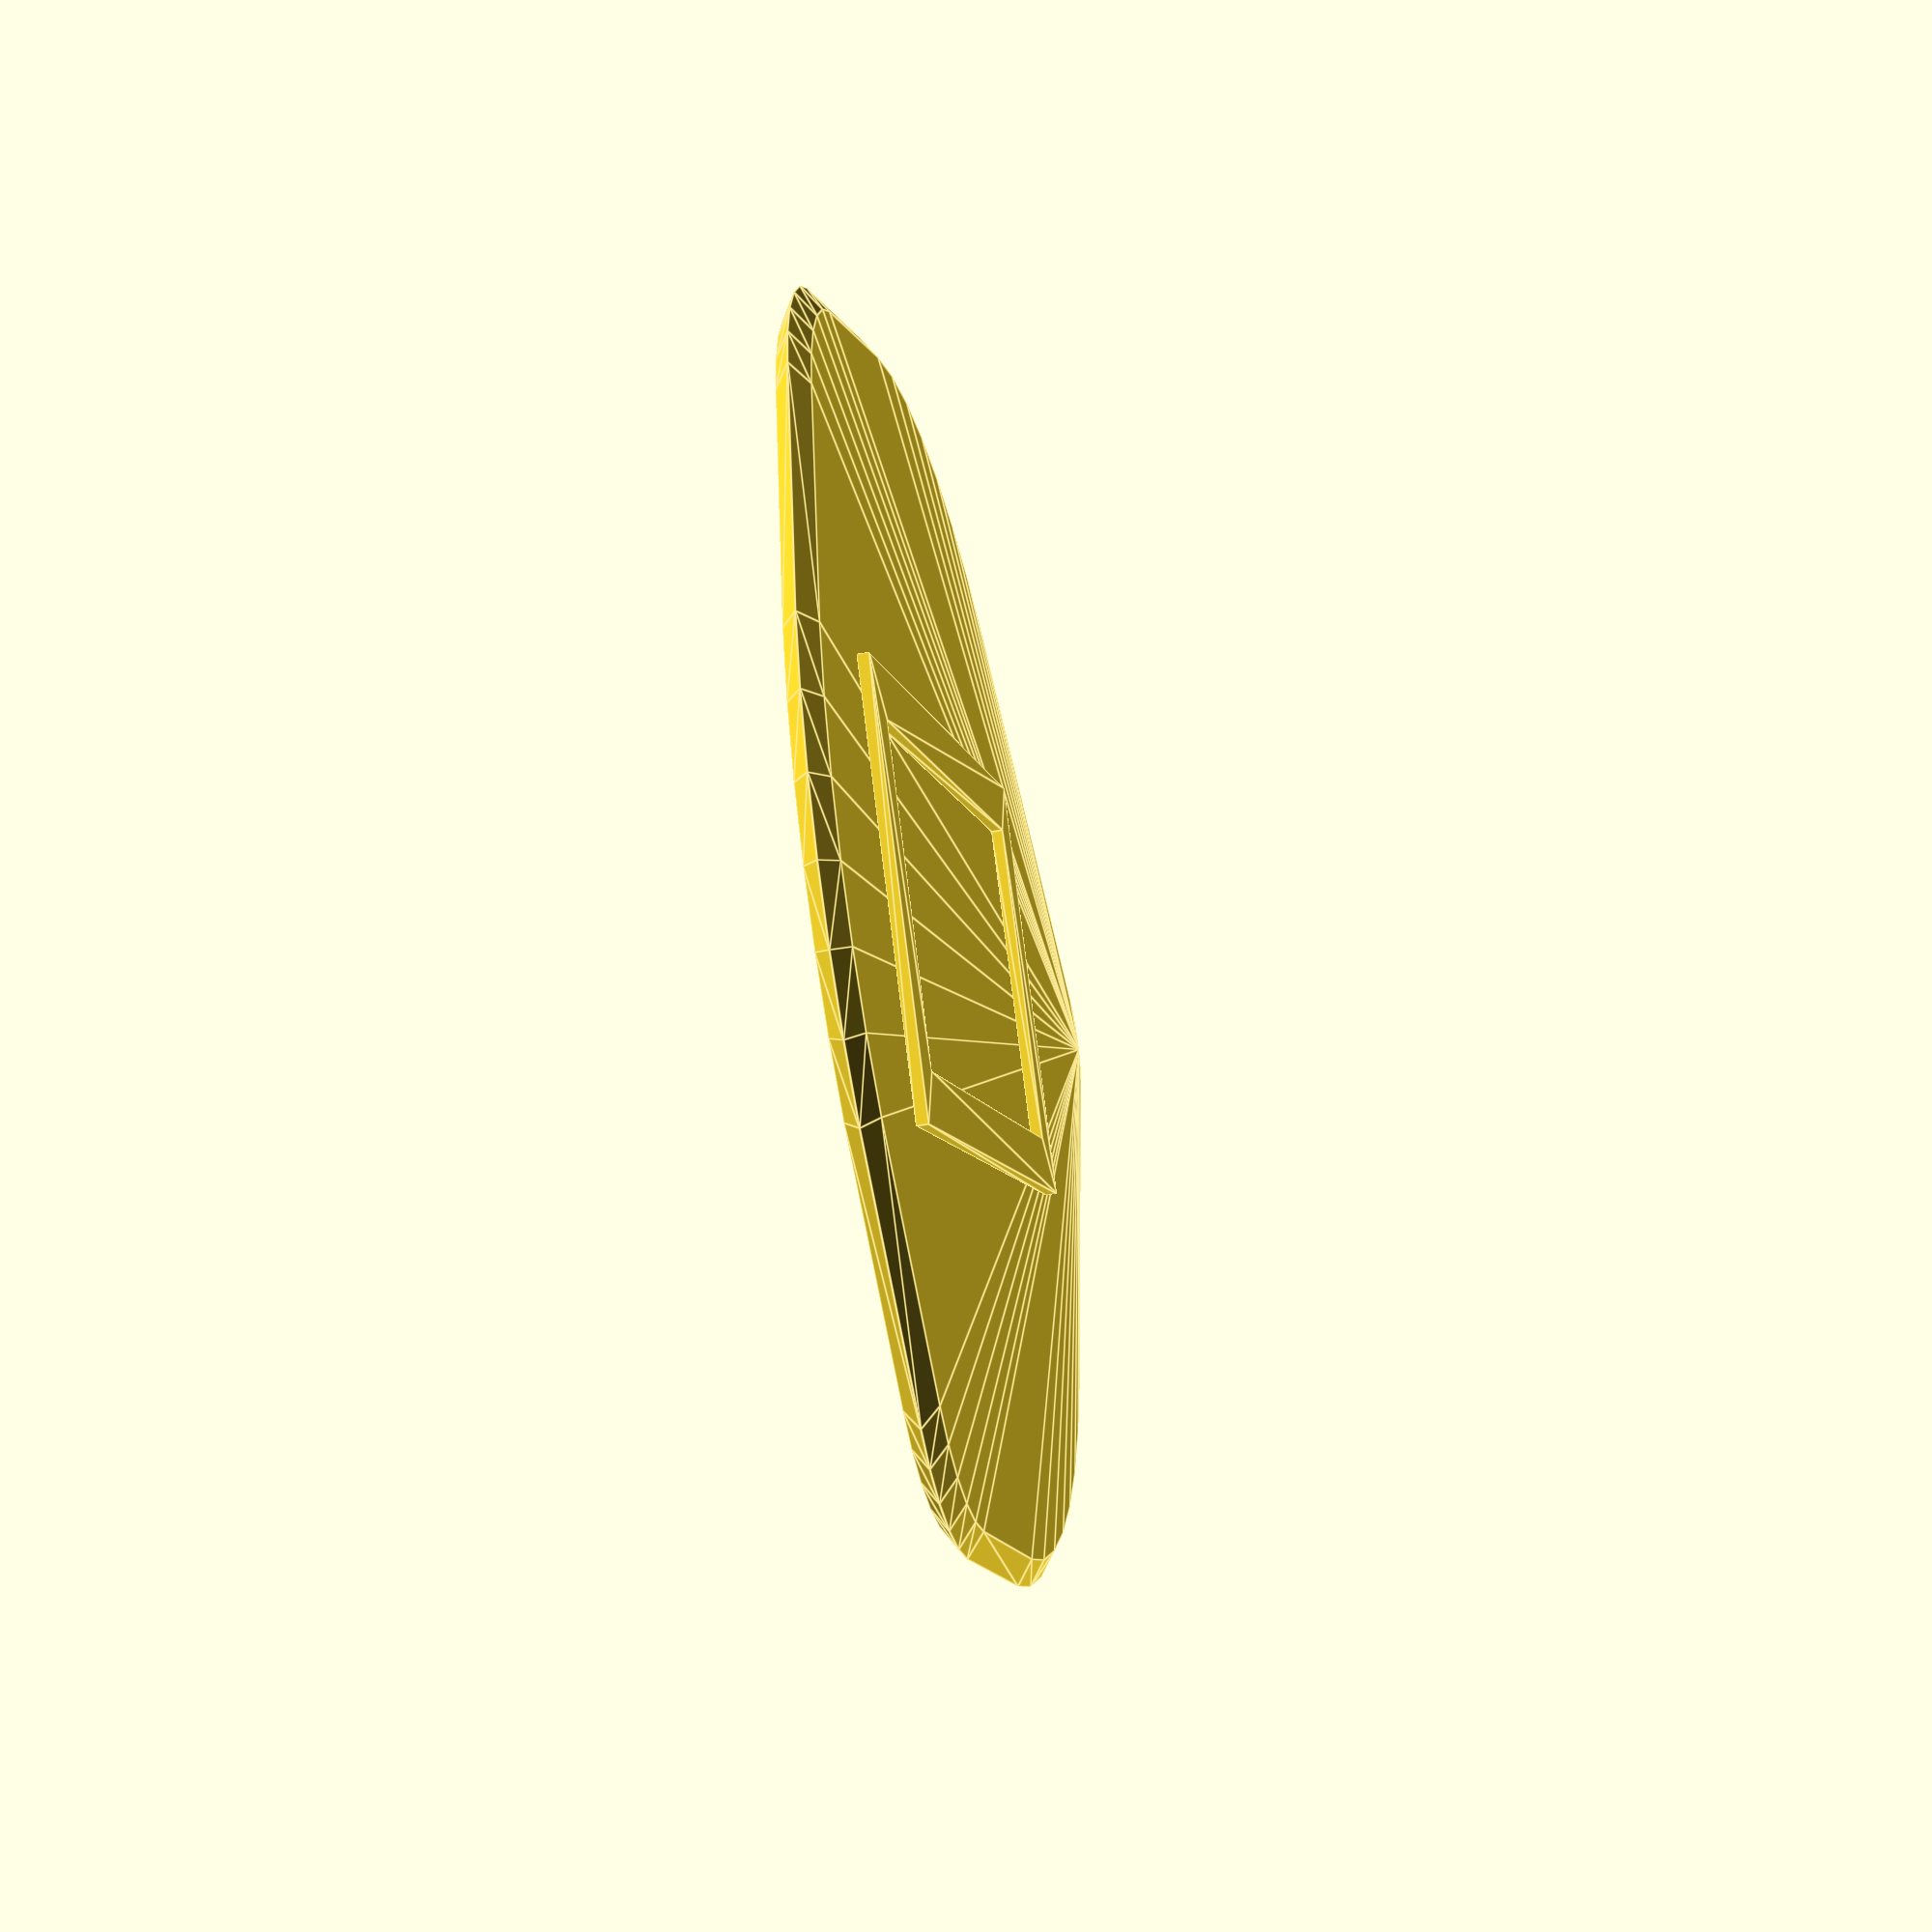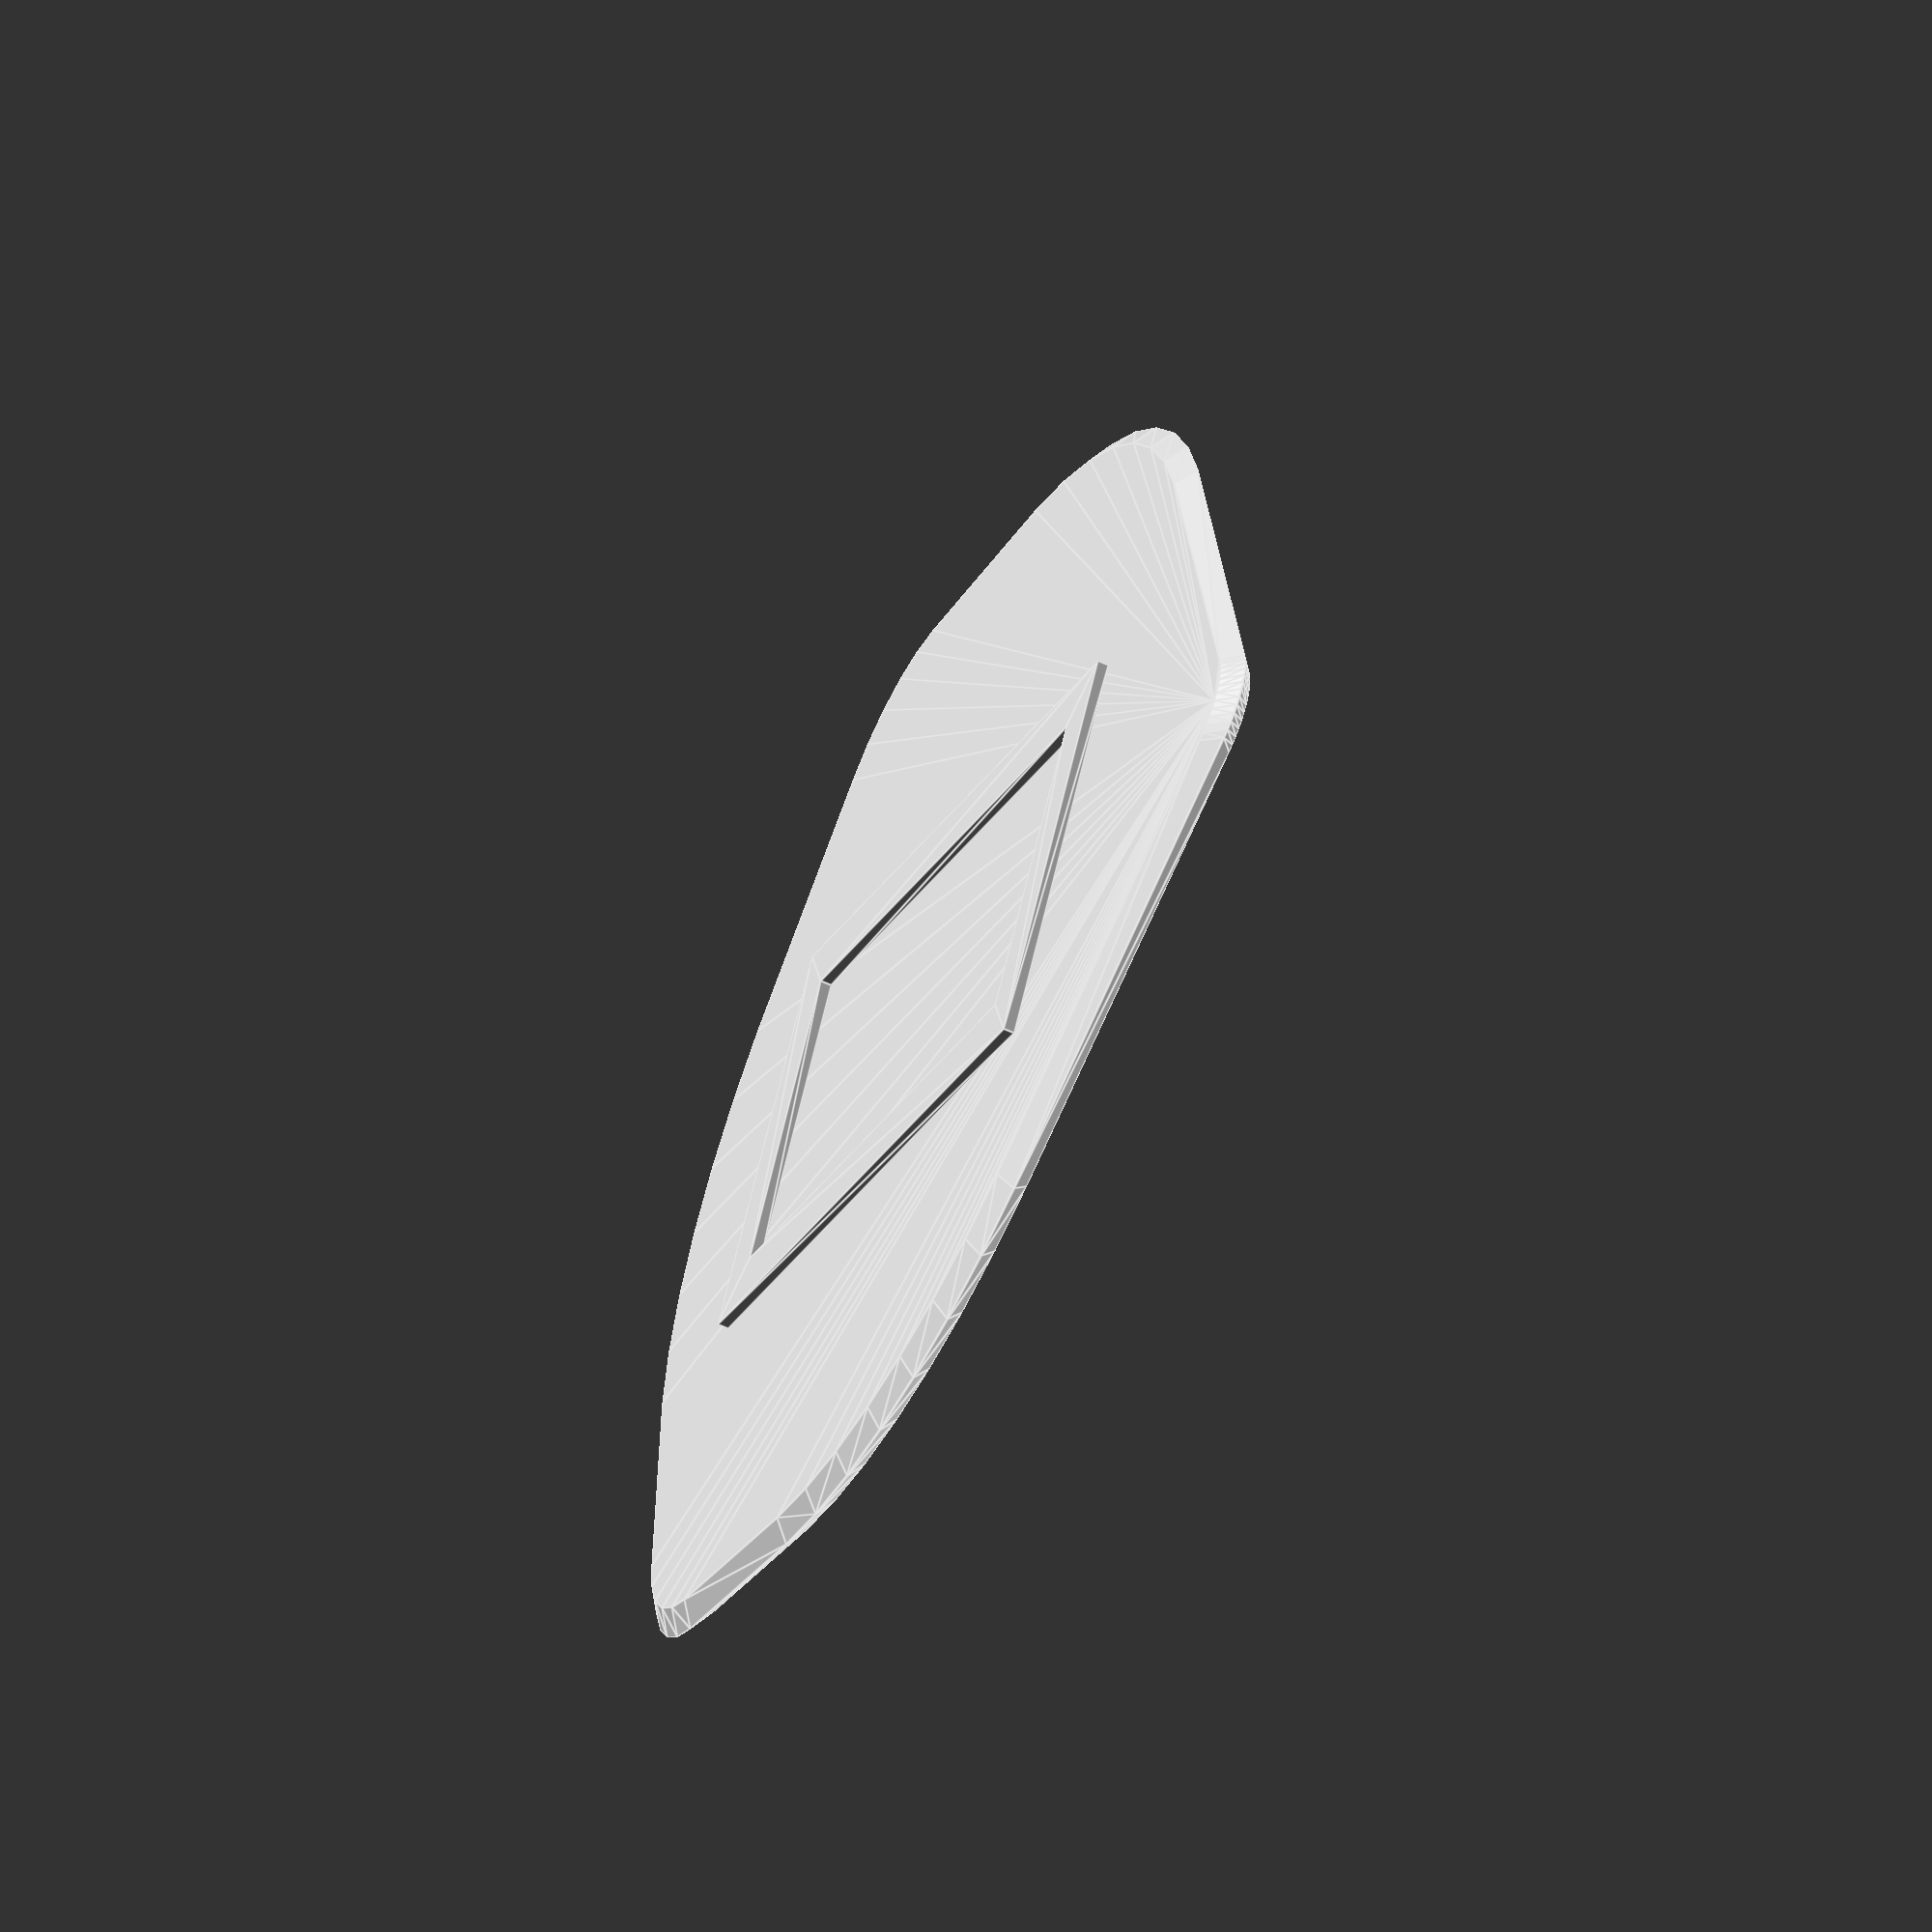
<openscad>
// Funky pick 1.2 - a parametric symmetrical plectrum with optional unicode text/character embossing, Antti Suomela January 2017
// CC-BY-SA-NC - Creative Commons Attribution-NonCommercial-ShareAlike 3.0
// Changes: 
// * 1.1 -> 1.2 fixed an error in plectrum size and emboss height generation, added a further embossing option (both sides), added an emboss height parameter, other slight improvements that shorten the code and make it easier to read
// * 1.0 -> 1.1 embossing now happens only on one side (which is supposed to be the top side when printed)

/* Set thickness, length, and other parameters as you like. */ 
thickness = 0.7;        // plectrum thickness, as expected, default: 0.7 
length = 30;            // from base to tip (hint: keep the plectrum longer than it is wide for best results) default: 30
width = 26;             // speaks for itself, default: 26
taper = 1;              // default: 1mm taper distance from the thick bit to the very edge

/* Use these to emboss (or cut) something to the plectrum. */
text = "\u262e";                            // the text to be engraved into the plectrum, default: "\u262e"
font = "Arial Unicode MS:style=Regular";    // default: "Arial Unicode MS:style=Regular" 
fontsize = 16;                              // font size selection, 0 = "automatic" of sorts, default: 16
emboss = 1;                                 // If emboss is 0, the text is cut into the plectrum, not embossed. If emboss is 1, the text is embossed on one side. If 2, it is embossed on both sides. Note that emboss is better for actual text and cutting may be appropriate for certain unicode characters. Default: 1

emboss_height = 0.25;                       // default: 0.25 (mm)

/* Not commonly changed, but nevertheless changeable variables. Chunk and funk change the shape of the plectrum in a certain way. Experiment! :-) */
chunk = 0.327;         // practical range 0 to 0.345 to avoid going beyond set length and width parameters, experiment! :-) (default: 0.327)
funk = 0.2;            // practical range 0 to 0.3 without going beyond set length and width parameters (default: 0.2)

module main_part(t) {               // this establishes the shape and size of the plectrum, the t parameter is the thickness
    linear_extrude(height = t, convexity = 10, center = true)
    resize(newsize=[length, width, thickness])
    hull() {
        circle(width / 2, $fn = 50);                            // main part
        translate([funk * -length, chunk * width, 0])
            circle(4, $fn = 30);              // base corner #1
        translate([funk * -length, chunk * -width, 0])
            circle(4, $fn = 30);              // base corner #2
        translate([length - width / 2 - 1.5, 0, 0])
            circle(1.5, $fn = 50);                              // tip
    }
}
module taper() {                    // this does the tapering at the edge of the plectrum
    hull() {
            resize(newsize=[length - taper, width - taper, thickness])      
            main_part(thickness);
            main_part(0.01);        
    }
}

module create_text() {              // creates the text in the correct orientation
    rotate(90)
    if (fontsize == 0) { text(text, size = 9 - len(text), font = font, valign = "center", halign = "center", $fn = 70); }
    else { text(text, size = fontsize, font = font, valign = "center", halign = "center", $fn = 70); }
}

module emboss() {                   // embosses or cuts the text into the plectrum
    if (emboss == 0) { 
        linear_extrude(height = thickness * 1.5, convexity = 10, center = true) 
        create_text();
        }
    else if (emboss == 1) {
        translate([0, 0, thickness / 2])
        linear_extrude(height = emboss_height, convexity = 10)  
        create_text();
    }
    else {
        linear_extrude(height = thickness + emboss_height * 2, convexity = 10, center = true)  
        create_text();
    }
}
module all_together_now() {         // here we put it all together
    if (emboss == 0) {
        difference() {    
            taper();
            emboss();
        }   
    }
    else {
       taper();
       emboss();
    }
} 

all_together_now();

</openscad>
<views>
elev=44.6 azim=323.5 roll=282.2 proj=p view=edges
elev=57.4 azim=29.8 roll=64.2 proj=o view=edges
</views>
